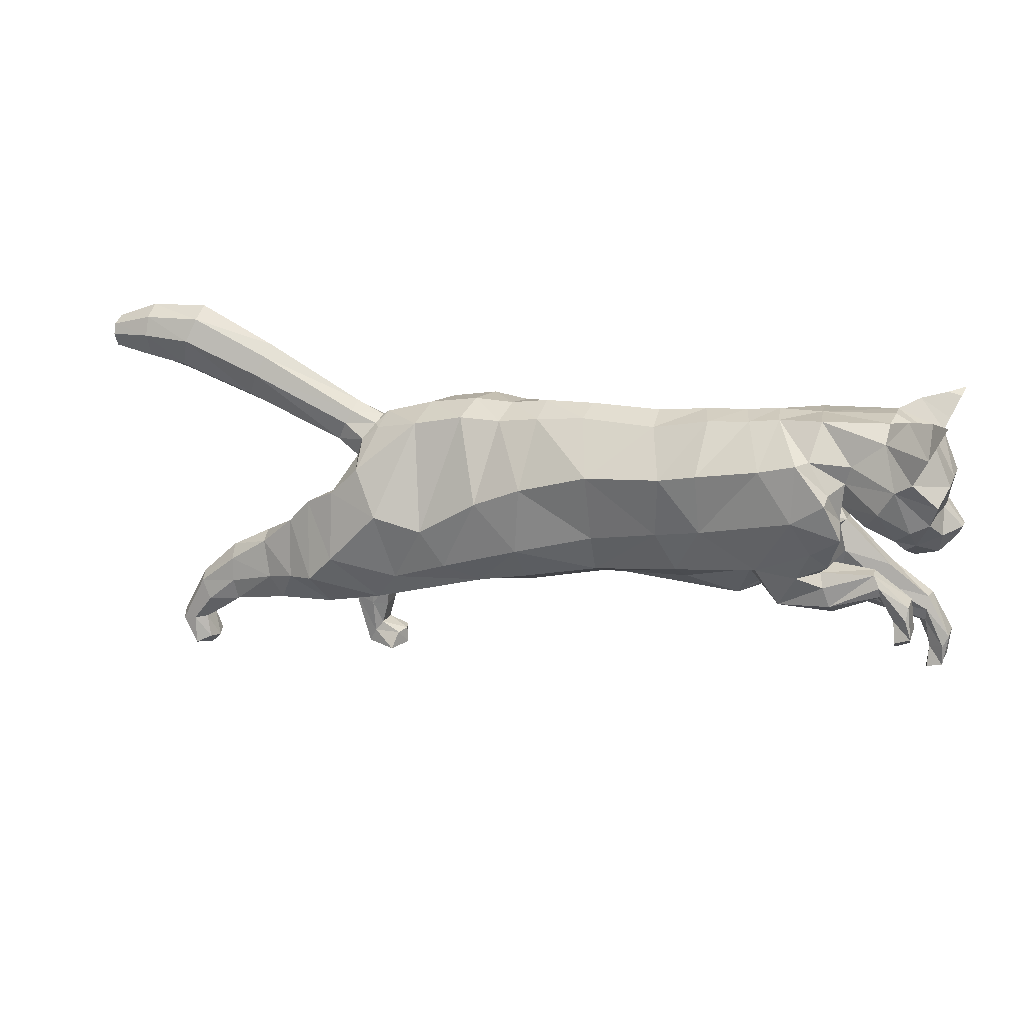
<metadata>
{"format":"obj","ext":"obj","renderer":"f3d","projection":"perspective","resolution":1024,"background":"white","views":[{"elev":21.7,"azim":19.8,"up":"+Y"}]}
</metadata>
<code>
o mesh_cat
v -0.1876 0.08558 0.05751
v -0.1113 0.2086 0.02739
v -0.1951 0.1405 0.03927
v -0.1454 0.1985 0.01677
v -0.1653 0.1535 0.01441
v -0.1502 0.1988 0.01045
v -0.1366 0.07391 0.04514
v -0.07666 0.2163 0.02407
v 0.03071 0.1164 0.03351
v 0.01447 0.224 0.01742
v 0.09033 0.1243 0.03349
v 0.06704 0.224 0.01894
v -0.02304 0.1026 0.03351
v -0.01923 0.2202 0.01985
v 0.1499 0.1368 0.04457
v 0.1061 0.233 0.02007
v 0.2086 0.17 0.05347
v 0.156 0.2396 0.01873
v 0.2048 0.1786 0.03689
v 0.1865 0.2434 0.02406
v 0.2037 0.1844 0.02537
v 0.2314 0.235 0.03251
v 0.2205 0.1718 0.02556
v 0.2527 0.2137 0.04768
v 0.2411 0.1639 0.02536
v 0.2744 0.2057 0.01857
v 0.2484 0.1569 0.02169
v 0.2708 0.1878 0.01084
v 0.2699 0.1553 0.01136
v -0.04786 0.2159 0.02136
v -0.05844 0.09435 0.03351
v -0.09764 0.07677 0.006634
v 0.1692 0.1335 0.006518
v -0.2303 0.07375 0.03941
v -0.2303 0.07424 0.01057
v -0.2221 0.05603 0.03443
v -0.2221 0.056 0.01448
v -0.2367 0.1003 0.03374
v -0.2367 0.1003 0.01503
v -0.2638 0.06429 0.03675
v -0.2641 0.0641 0.01328
v -0.2613 0.04876 0.03419
v -0.2616 0.04866 0.01512
v -0.265 0.08151 0.03388
v -0.2663 0.08558 0.01639
v -0.2854 0.04544 0.03667
v -0.2851 0.04523 0.01437
v -0.2774 0.03709 0.03266
v -0.2772 0.0369 0.01702
v -0.2936 0.05845 0.03242
v -0.2936 0.05845 0.01718
v -0.3008 0.02603 0.03543
v -0.3007 0.02636 0.01574
v -0.2919 0.02759 0.03172
v -0.2919 0.02758 0.01802
v -0.312 0.02314 0.03281
v -0.312 0.02317 0.01693
v -0.2879 0.01162 0.03479
v -0.2872 0.01216 0.01639
v -0.2987 0.006424 0.03881
v -0.2984 0.006465 0.009355
v 0.166 0.111 0.03866
v 0.1991 0.1435 0.03864
v 0.1933 0.1366 0.03268
v 0.168 0.1109 0.01379
v 0.2067 0.1482 0.01464
v 0.2017 0.1138 0.03763
v 0.202 0.114 0.01514
v 0.1928 0.1389 0.01461
v 0.2287 0.1387 0.01908
v 0.2347 0.1248 0.01768
v 0.23 0.1388 0.03049
v 0.2353 0.1243 0.03243
v 0.2553 0.1191 0.01614
v 0.2466 0.1067 0.01773
v 0.2554 0.1191 0.03283
v 0.2458 0.1073 0.03231
v 0.2582 0.09623 0.0149
v 0.2481 0.09263 0.01375
v 0.2588 0.09694 0.03655
v 0.2481 0.09301 0.03708
v -0.1685 0.1048 0.05975
v -0.1721 0.1527 0.04576
v -0.1637 0.1735 0.01453
v -0.1203 0.09424 0.04921
v 0.02931 0.1427 0.04165
v 0.07646 0.1519 0.04165
v -0.02608 0.127 0.04836
v 0.1101 0.1615 0.0504
v 0.1971 0.1949 0.05783
v 0.1977 0.1998 0.04929
v 0.2062 0.2042 0.03391
v 0.2309 0.1884 0.04441
v 0.256 0.163 0.02586
v -0.08193 0.1077 0.04836
v -0.1318 0.1437 0.06053
v -0.0979 0.1346 0.05454
v 0.0268 0.1911 0.05031
v 0.07963 0.1963 0.0503
v -0.02246 0.1757 0.05117
v 0.1067 0.2033 0.05317
v 0.1756 0.22 0.05496
v 0.1829 0.2209 0.04609
v 0.2098 0.217 0.03475
v 0.2414 0.2064 0.04648
v 0.27 0.1967 0.04009
v 0.2682 0.1871 0.0228
v -0.05604 0.1611 0.05264
v -0.1512 0.1738 0.04611
v -0.1576 0.1884 0.019
v 0.1886 0.156 0.05092
v 0.1349 0.2357 0.0183
v 0.1872 0.1464 0.00548
v 0.1787 0.1346 0.04465
v 0.1966 0.1276 0.01103
v 0.1874 0.1323 0.007341
v 0.1966 0.1276 0.03855
v 0.2331 0.131 0.01585
v 0.2345 0.1309 0.03413
v 0.2545 0.1096 0.0138
v 0.2544 0.1104 0.03656
v 0.175 0.1797 0.05827
v 0.1503 0.2131 0.05586
v 0.2542 0.1505 0.01055
v 0.2839 0.1729 0.004213
v 0.2725 0.1705 0.01992
v 0.2313 0.2451 0.01733
v 0.2626 0.2324 0.01969
v 0.2623 0.2333 0.05085
v 0.2615 0.2545 0.03645
v 0.2447 0.2508 0.02841
v 0.2655 0.2392 0.02609
v 0.2709 0.2523 0.0377
v 0.2727 0.2559 0.04812
v -0.1737 0.1972 0.01397
v -0.1804 0.1832 0.01085
v -0.1698 0.2066 0.01018
v -0.2465 0.2273 0.01502
v -0.2543 0.2103 0.009337
v -0.2409 0.2408 0.009581
v -0.3018 0.2495 0.01974
v -0.3103 0.2283 0.009841
v -0.2957 0.2658 0.01323
v -0.3367 0.2507 0.01885
v -0.3373 0.2331 0.01124
v -0.3366 0.2641 0.01385
v -0.3673 0.2479 0.01442
v -0.3674 0.2381 0.01021
v -0.3675 0.2553 0.01165
v -0.2085 0.08034 0.04737
v -0.165 0.06171 0.01138
v -0.212 0.1221 0.03671
v -0.1813 0.05984 0.03637
v -0.1983 0.07978 0.006421
v -0.1944 0.1233 0.01148
v -0.1059 0.0775 0.02252
v 0.1408 0.1253 0.0168
v 0.03133 0.1065 0.01221
v -0.02353 0.09192 0.01221
v -0.2401 0.1042 0.01938
v -0.2684 0.0891 0.02239
v -0.295 0.06368 0.0248
v -0.3145 0.02776 0.02459
v -0.2847 0.009382 0.02522
v -0.2931 0.0012 0.02462
v 0.1638 0.1064 0.02572
v 0.2024 0.1057 0.02593
v 0.2329 0.1198 0.02458
v 0.2438 0.1085 0.02494
v 0.2574 0.09039 0.02679
v 0.2475 0.08611 0.02671
v -0.05465 0.08737 0.01221
v 0.0943 0.1133 0.01645
v 0.2653 0.1828 0.03706
v 0.2529 0.1763 0.03966
v -0.1407 0.09174 0
v -0.1089 0.2172 2e-06
v -0.1486 0.1448 5e-06
v -0.1436 0.2063 1.2e-05
v -0.1605 0.1539 5e-06
v -0.1482 0.2031 1.3e-05
v -0.0888 0.07972 0
v -0.07327 0.2241 0
v 0.03345 0.1027 6e-06
v 0.01669 0.2304 0
v 0.06585 0.2309 0
v -0.02162 0.08999 0
v -0.01826 0.2286 0
v 0.1 0.2358 3e-06
v 0.1521 0.2417 3e-06
v 0.182 0.2427 0
v 0.2 0.1809 0
v 0.2322 0.2469 0
v 0.2193 0.1693 0
v 0.2597 0.2331 0
v 0.2365 0.1603 0
v 0.2746 0.2061 0
v 0.2461 0.1532 0
v 0.2715 0.1884 0
v 0.2538 0.1489 0
v 0.2804 0.1648 0
v -0.04502 0.224 0
v -0.05026 0.08554 0
v -0.1042 0.1088 -0.05751
v -0.101 0.2147 -0.02739
v -0.1376 0.1547 -0.03926
v -0.1436 0.1993 -0.01675
v -0.1568 0.1561 -0.0144
v -0.1502 0.1988 -0.01042
v -0.07218 0.09414 -0.04514
v -0.0673 0.2223 -0.02407
v 0.03611 0.1126 -0.03349
v 0.01447 0.224 -0.01742
v 0.1167 0.1108 -0.03337
v 0.06623 0.2215 -0.01894
v -0.01142 0.1068 -0.03351
v -0.0166 0.2218 -0.01985
v 0.1685 0.1182 -0.04436
v 0.09849 0.2263 -0.02006
v 0.1809 0.1754 -0.05325
v 0.1476 0.2351 -0.01871
v 0.1782 0.1892 -0.03674
v 0.1791 0.2392 -0.02406
v 0.1967 0.1861 -0.02535
v 0.2314 0.235 -0.03251
v 0.2205 0.1719 -0.02556
v 0.2527 0.2137 -0.04768
v 0.2411 0.1639 -0.02536
v 0.2744 0.2057 -0.01857
v 0.2484 0.1569 -0.02169
v 0.2708 0.1878 -0.01084
v 0.2699 0.1553 -0.01136
v -0.04101 0.2202 -0.02136
v -0.03712 0.1016 -0.03351
v -0.0828 0.08126 -0.006634
v 0.1795 0.1278 -0.006292
v 0.1907 0.1668 4.4e-05
v -0.1414 0.08893 -0.03941
v -0.1414 0.08896 -0.01057
v -0.1273 0.075 -0.03443
v -0.1273 0.07494 -0.01448
v -0.1547 0.1127 -0.03374
v -0.1547 0.1127 -0.01502
v -0.1655 0.06665 -0.03675
v -0.1654 0.06645 -0.01327
v -0.1537 0.05646 -0.03419
v -0.1537 0.05644 -0.01512
v -0.1768 0.07981 -0.03388
v -0.1803 0.08265 -0.01639
v -0.1681 0.03822 -0.03667
v -0.1679 0.03825 -0.01436
v -0.1565 0.03747 -0.03266
v -0.1566 0.03748 -0.01702
v -0.1832 0.04216 -0.03242
v -0.1832 0.04216 -0.01718
v -0.1668 0.014 -0.03543
v -0.1667 0.01393 -0.01574
v -0.161 0.0207 -0.03171
v -0.1613 0.02084 -0.01802
v -0.1722 0.00374 -0.03281
v -0.1722 0.003726 -0.01693
v -0.1474 0.01464 -0.03479
v -0.1474 0.01449 -0.01639
v -0.1504 0.002869 -0.03881
v -0.1506 0.002721 -0.009354
v 0.1968 0.1061 -0.03842
v 0.1997 0.154 -0.0384
v 0.2332 0.1266 -0.03244
v 0.199 0.1068 -0.01355
v 0.2017 0.1599 -0.01442
v 0.2274 0.1 -0.03739
v 0.2274 0.1001 -0.0149
v 0.2341 0.13 -0.01437
v 0.2628 0.1075 -0.01884
v 0.262 0.08956 -0.01744
v 0.2641 0.1068 -0.03025
v 0.2611 0.09087 -0.0322
v 0.2797 0.07966 -0.0159
v 0.2664 0.06994 -0.01749
v 0.2796 0.07937 -0.03259
v 0.2658 0.07072 -0.03207
v 0.2768 0.05734 -0.01466
v 0.2662 0.05542 -0.01352
v 0.2773 0.05745 -0.03631
v 0.2659 0.05564 -0.03684
v -0.1698 0.1762 1.3e-05
v -0.08932 0.1326 -0.05974
v -0.1253 0.1681 -0.04576
v -0.1619 0.1742 -0.01451
v -0.06085 0.1168 -0.04921
v 0.02943 0.1387 -0.04164
v 0.1011 0.1293 -0.04152
v -0.01303 0.1323 -0.04836
v 0.1311 0.1362 -0.05021
v 0.155 0.1857 -0.0577
v 0.1615 0.1934 -0.04922
v 0.1953 0.209 -0.03387
v 0.2309 0.1884 -0.04441
v 0.256 0.163 -0.02586
v -0.04554 0.1218 -0.04836
v 0.2704 0.1551 0
v -0.07125 0.1729 -0.06053
v -0.04612 0.1614 -0.05454
v 0.02068 0.1902 -0.05032
v 0.0723 0.1832 -0.05028
v -0.01298 0.1807 -0.05117
v 0.09635 0.1874 -0.05312
v 0.1433 0.2063 -0.0549
v 0.1656 0.2166 -0.04605
v 0.2083 0.2171 -0.03475
v 0.2414 0.2064 -0.04648
v 0.27 0.1967 -0.04009
v 0.2682 0.1871 -0.0228
v -0.03336 0.1729 -0.05264
v -0.1313 0.1822 -0.04611
v -0.1576 0.1884 -0.01897
v 0.1294 0.2386 7e-06
v 0.1826 0.1514 -0.05069
v 0.1254 0.229 -0.01827
v 0.1899 0.147 -0.005259
v 0.1955 0.1348 -0.04441
v 0.2309 0.1153 -0.0108
v 0.2035 0.1387 -0.007109
v 0.2309 0.1152 -0.03831
v 0.2623 0.09845 -0.01561
v 0.2638 0.09761 -0.03389
v 0.2759 0.07203 -0.01356
v 0.2756 0.07105 -0.03633
v 0.151 0.1624 -0.05809
v 0.1239 0.193 -0.05577
v 0.2841 0.1734 0
v 0.2542 0.1505 -0.01055
v 0.2839 0.1729 -0.004213
v 0.2725 0.1705 -0.01992
v 0.2313 0.2451 -0.01733
v 0.2626 0.2324 -0.01969
v 0.2623 0.2333 -0.05085
v 0.2615 0.2545 -0.03645
v 0.2447 0.2508 -0.02841
v 0.2655 0.2392 -0.02609
v 0.2709 0.2523 -0.0377
v 0.2727 0.2559 -0.04812
v 0.1292 0.09897 0.000453
v 0.1707 0.1313 0.000366
v 0.1946 0.1591 7.4e-05
v 0.1882 0.1461 0.000415
v -0.1814 0.183 1.4e-05
v -0.1737 0.1973 -0.01394
v -0.1804 0.1833 -0.01082
v -0.1686 0.2118 1.4e-05
v -0.1697 0.2066 -0.01015
v -0.2465 0.2273 -0.015
v -0.2543 0.2103 -0.00931
v -0.2395 0.2481 1.4e-05
v -0.2554 0.2051 1.4e-05
v -0.2409 0.2408 -0.009553
v -0.3018 0.2495 -0.01971
v -0.3105 0.2284 -0.009814
v -0.2951 0.2736 1.4e-05
v -0.3112 0.2227 1.4e-05
v -0.2957 0.2658 -0.0132
v -0.3367 0.2507 -0.01882
v -0.3373 0.2331 -0.01121
v -0.3381 0.2708 1.4e-05
v -0.3365 0.229 1.4e-05
v -0.3366 0.2641 -0.01382
v -0.3673 0.2479 -0.0144
v -0.3674 0.2381 -0.01018
v -0.3684 0.259 1.4e-05
v -0.3668 0.2357 1.4e-05
v -0.3675 0.2553 -0.01162
v -0.3751 0.2472 1.4e-05
v -0.1218 0.09967 -0.04737
v -0.1089 0.07569 -0.01138
v -0.1401 0.137 -0.03671
v -0.1008 0.08036 -0.03637
v -0.1326 0.09379 -0.00642
v -0.1429 0.1341 -0.01147
v -0.07265 0.08751 -0.02252
v 0.1619 0.1104 -0.0166
v 0.03396 0.1044 -0.0122
v -0.01987 0.09313 -0.01221
v -0.1592 0.1155 -0.01938
v -0.184 0.08439 -0.02239
v -0.1877 0.04509 -0.0248
v -0.1772 0.005163 -0.02459
v -0.1436 0.0153 -0.02522
v -0.1428 0.003626 -0.02461
v 0.1947 0.09948 -0.02548
v 0.2241 0.09275 -0.02569
v 0.2572 0.08683 -0.02434
v 0.264 0.07266 -0.0247
v 0.2747 0.05151 -0.02655
v 0.2644 0.0492 -0.02648
v -0.04587 0.09013 -0.01221
v 0.125 0.1017 -0.01629
v 0.2653 0.1828 -0.03706
v 0.2529 0.1763 -0.03966
f 39 154 35
f 20 22 127
f 4 110 109
f 116 33 113
f 157 11 173
f 176 155 178
f 58 52 60
f 176 182 32
f 51 41 47
f 50 40 44
f 55 47 49
f 46 54 48
f 53 55 59
f 237 66 345
f 157 65 166
f 114 15 62
f 116 69 115
f 118 74 120
f 17 63 19
f 103 92 104
f 83 5 3
f 152 1 3
f 20 104 22
f 178 5 180
f 74 78 120
f 76 121 80
f 119 76 72
f 117 72 64
f 66 113 345
f 22 131 127
f 130 129 134
f 132 130 133
f 133 130 134
f 39 155 154
f 25 27 94
f 54 58 164
f 345 113 346
f 33 343 344
f 286 136 347
f 151 176 32
f 343 157 173
f 32 172 156
f 155 39 160
f 15 122 89
f 164 54 55
f 132 133 129
f 133 134 129
f 23 196 25
f 124 27 198
f 4 6 110
f 116 65 33
f 157 15 11
f 152 160 38
f 176 154 155
f 37 35 154
f 51 45 41
f 35 43 41
f 50 46 40
f 55 53 47
f 46 52 54
f 52 56 60
f 156 7 153
f 157 33 65
f 116 66 69
f 118 70 74
f 67 73 119
f 103 91 92
f 301 201 29
f 152 150 1
f 20 103 104
f 10 188 14
f 109 110 84
f 119 121 76
f 63 17 111
f 66 116 113
f 22 24 129
f 132 131 130
f 286 84 136
f 343 33 157
f 155 152 3
f 126 94 29
f 77 169 75
f 75 79 171
f 76 80 170
f 60 56 165
f 56 163 57
f 200 124 198
f 94 175 25
f 107 174 126
f 151 154 176
f 165 58 60
f 31 85 7
f 105 22 104
f 59 165 61
f 155 5 178
f 102 91 103
f 369 146 364
f 114 111 15
f 72 74 70
f 173 184 343
f 139 360 355
f 95 97 85
f 144 142 141
f 145 370 365
f 11 158 173
f 84 180 5
f 122 102 123
f 38 150 152
f 7 82 1
f 21 237 192
f 89 123 101
f 372 148 147
f 46 42 40
f 128 131 132
f 179 6 4
f 100 30 108
f 105 92 93
f 53 61 57
f 19 92 91
f 21 194 23
f 156 151 32
f 73 169 77
f 174 94 126
f 43 47 41
f 78 75 120
f 31 88 95
f 73 121 119
f 344 113 33
f 350 140 137
f 128 129 24
f 114 64 63
f 157 62 15
f 126 28 107
f 2 97 8
f 93 21 23
f 110 136 84
f 11 89 87
f 147 145 144
f 181 137 6
f 34 42 36
f 65 167 166
f 177 8 183
f 2 109 96
f 197 28 199
f 99 89 101
f 129 131 22
f 372 149 369
f 144 149 147
f 146 141 143
f 35 45 39
f 107 106 174
f 6 135 110
f 76 78 74
f 105 106 24
f 57 165 56
f 122 17 90
f 163 50 162
f 1 153 7
f 12 185 10
f 62 167 67
f 83 96 109
f 175 105 93
f 139 141 142
f 52 50 56
f 197 128 26
f 88 108 95
f 158 13 159
f 98 14 100
f 37 153 36
f 156 31 7
f 161 38 160
f 168 68 71
f 34 44 40
f 9 88 13
f 101 112 16
f 71 169 168
f 199 125 331
f 90 19 91
f 347 139 355
f 18 103 20
f 83 84 5
f 24 26 128
f 70 115 69
f 79 170 171
f 62 117 114
f 80 77 81
f 160 45 161
f 201 126 29
f 12 189 186
f 45 162 161
f 19 66 237
f 2 179 4
f 42 37 36
f 9 87 86
f 142 365 360
f 85 96 82
f 196 27 25
f 48 55 49
f 18 191 190
f 82 3 1
f 42 49 43
f 137 138 135
f 301 124 200
f 108 8 97
f 44 162 50
f 98 87 99
f 98 12 10
f 64 66 63
f 317 16 112
f 136 138 139
f 170 81 171
f 99 16 12
f 190 112 18
f 127 195 193
f 159 203 187
f 164 55 54
f 202 14 188
f 183 30 202
f 127 191 20
f 150 36 153
f 354 143 140
f 168 67 167
f 51 53 57
f 71 120 75
f 65 115 68
f 68 118 71
f 86 100 88
f 140 141 138
f 51 163 162
f 123 18 112
f 364 143 359
f 187 158 159
f 77 171 81
f 94 124 29
f 107 28 26
f 67 72 117
f 201 331 125
f 93 25 175
f 182 172 32
f 64 70 69
f 13 172 159
f 243 239 377
f 223 335 225
f 207 315 316
f 323 320 236
f 380 396 214
f 176 178 378
f 262 256 258
f 176 235 182
f 255 251 245
f 254 248 244
f 259 253 251
f 250 252 258
f 257 263 259
f 237 345 270
f 380 389 269
f 321 266 218
f 323 322 273
f 325 327 278
f 220 222 267
f 309 310 297
f 288 206 208
f 375 206 204
f 223 225 310
f 178 180 208
f 278 327 282
f 280 284 328
f 326 276 280
f 324 268 276
f 270 345 320
f 225 335 339
f 338 342 337
f 340 341 338
f 341 342 338
f 243 377 378
f 228 299 230
f 258 387 262
f 345 346 320
f 236 344 343
f 286 347 349
f 374 235 176
f 343 396 380
f 235 379 395
f 378 383 243
f 329 218 294
f 387 259 258
f 340 337 341
f 341 337 342
f 226 196 194
f 332 198 230
f 207 316 209
f 323 236 269
f 380 214 218
f 375 383 378
f 176 378 377
f 241 377 239
f 255 245 249
f 239 247 241
f 254 244 250
f 259 251 257
f 250 258 256
f 256 264 260
f 379 376 210
f 380 269 236
f 323 273 270
f 325 278 274
f 271 326 277
f 309 297 296
f 301 232 201
f 375 204 373
f 223 310 309
f 213 188 185
f 315 289 316
f 326 280 328
f 267 318 220
f 270 320 323
f 225 337 227
f 340 338 339
f 286 349 289
f 343 380 236
f 378 206 375
f 334 232 299
f 281 279 392
f 279 394 283
f 280 393 284
f 264 388 260
f 260 261 386
f 200 198 332
f 299 228 398
f 313 334 397
f 374 377 241
f 388 262 387
f 290 234 210
f 311 225 227
f 263 388 387
f 208 378 178
f 308 296 295
f 366 369 364
f 321 318 267
f 276 278 280
f 184 396 343
f 353 360 358
f 303 300 290
f 358 362 357
f 363 370 368
f 381 214 396
f 180 289 208
f 330 295 329
f 242 373 238
f 287 210 204
f 224 237 222
f 330 294 307
f 372 368 370
f 250 246 252
f 336 339 335
f 179 209 181
f 233 306 314
f 298 310 311
f 257 265 263
f 297 222 296
f 226 192 224
f 235 376 379
f 277 392 391
f 397 299 398
f 247 251 253
f 279 282 327
f 300 216 234
f 277 328 281
f 236 346 344
f 350 356 354
f 336 337 340
f 321 268 324
f 218 389 380
f 334 231 333
f 211 302 205
f 224 298 226
f 349 316 289
f 294 214 292
f 363 367 362
f 351 181 209
f 238 246 244
f 269 390 272
f 183 205 177
f 205 315 207
f 197 231 229
f 307 292 305
f 337 339 338
f 372 371 367
f 362 371 366
f 366 357 362
f 249 239 243
f 313 312 229
f 348 209 316
f 282 280 278
f 312 311 227
f 261 388 265
f 329 220 318
f 386 254 260
f 204 376 373
f 215 185 186
f 266 390 389
f 288 302 287
f 398 311 397
f 353 357 352
f 256 254 250
f 197 336 195
f 314 293 300
f 381 216 212
f 217 304 306
f 240 374 241
f 379 234 395
f 242 384 383
f 272 391 275
f 238 248 242
f 216 291 212
f 219 330 307
f 275 392 279
f 199 333 231
f 296 220 295
f 347 353 349
f 221 309 308
f 208 315 288
f 227 229 312
f 274 322 325
f 283 393 282
f 266 324 271
f 281 284 285
f 383 249 243
f 201 334 333
f 186 219 215
f 249 385 255
f 222 270 267
f 207 177 205
f 240 247 246
f 292 212 291
f 358 365 363
f 287 303 290
f 196 230 198
f 252 259 258
f 190 223 221
f 287 206 288
f 246 253 252
f 352 351 348
f 301 332 232
f 211 314 303
f 248 385 384
f 305 291 304
f 304 215 305
f 267 273 268
f 319 189 317
f 349 352 348
f 393 285 284
f 215 307 305
f 221 317 190
f 335 195 336
f 187 395 382
f 259 387 258
f 188 233 202
f 202 211 183
f 335 191 193
f 373 240 238
f 354 361 359
f 271 391 390
f 255 257 251
f 275 327 325
f 269 322 323
f 272 325 322
f 306 291 293
f 357 356 352
f 255 386 261
f 319 308 330
f 361 364 359
f 382 184 187
f 394 281 285
f 299 332 230
f 313 229 231
f 324 326 271
f 201 333 331
f 228 298 398
f 235 203 182
f 268 274 276
f 382 234 216
f 58 54 52
f 15 111 122
f 23 194 196
f 152 155 160
f 35 37 43
f 10 185 188
f 151 37 154
f 165 164 58
f 31 95 85
f 105 24 22
f 59 164 165
f 155 3 5
f 102 90 91
f 369 149 146
f 114 63 111
f 72 76 74
f 173 158 184
f 139 142 360
f 95 108 97
f 144 145 142
f 145 148 370
f 11 9 158
f 84 286 180
f 122 90 102
f 38 34 150
f 7 85 82
f 21 19 237
f 89 122 123
f 372 370 148
f 46 48 42
f 128 127 131
f 179 181 6
f 100 14 30
f 105 104 92
f 53 59 61
f 19 21 92
f 21 192 194
f 156 153 151
f 73 168 169
f 174 175 94
f 43 49 47
f 78 79 75
f 31 13 88
f 73 77 121
f 344 346 113
f 350 354 140
f 128 132 129
f 114 117 64
f 157 166 62
f 126 125 28
f 2 96 97
f 93 92 21
f 110 135 136
f 11 15 89
f 147 148 145
f 181 350 137
f 34 40 42
f 65 68 167
f 177 2 8
f 2 4 109
f 197 26 28
f 99 87 89
f 129 130 131
f 372 147 149
f 144 146 149
f 146 144 141
f 35 41 45
f 107 26 106
f 6 137 135
f 76 170 78
f 105 174 106
f 57 61 165
f 122 111 17
f 163 56 50
f 1 150 153
f 12 186 185
f 62 166 167
f 83 82 96
f 175 174 105
f 139 138 141
f 52 46 50
f 197 195 128
f 88 100 108
f 158 9 13
f 98 10 14
f 37 151 153
f 156 172 31
f 161 44 38
f 168 167 68
f 34 38 44
f 9 86 88
f 101 123 112
f 71 75 169
f 199 28 125
f 90 17 19
f 347 136 139
f 18 102 103
f 83 109 84
f 24 106 26
f 70 118 115
f 79 78 170
f 62 67 117
f 80 121 77
f 160 39 45
f 201 125 126
f 12 16 189
f 45 51 162
f 19 63 66
f 2 177 179
f 42 43 37
f 9 11 87
f 142 145 365
f 85 97 96
f 196 198 27
f 48 54 55
f 18 20 191
f 82 83 3
f 42 48 49
f 137 140 138
f 301 29 124
f 108 30 8
f 44 161 162
f 98 86 87
f 98 99 12
f 64 69 66
f 317 189 16
f 136 135 138
f 170 80 81
f 99 101 16
f 190 317 112
f 127 128 195
f 159 172 203
f 164 59 55
f 202 30 14
f 183 8 30
f 127 193 191
f 150 34 36
f 354 359 143
f 168 73 67
f 51 47 53
f 71 118 120
f 65 116 115
f 68 115 118
f 86 98 100
f 140 143 141
f 51 57 163
f 123 102 18
f 364 146 143
f 187 184 158
f 77 75 171
f 94 27 124
f 67 119 72
f 93 23 25
f 182 203 172
f 64 72 70
f 13 31 172
f 262 264 256
f 329 318 218
f 226 228 196
f 375 242 383
f 239 245 247
f 213 217 188
f 374 176 377
f 388 264 262
f 290 300 234
f 311 310 225
f 263 265 388
f 208 206 378
f 308 309 296
f 366 371 369
f 321 218 318
f 276 274 278
f 184 381 396
f 353 355 360
f 303 314 300
f 358 363 362
f 363 365 370
f 381 212 214
f 180 286 289
f 330 308 295
f 242 375 373
f 287 290 210
f 224 192 237
f 330 329 294
f 372 367 368
f 250 244 246
f 336 340 339
f 179 207 209
f 233 217 306
f 298 297 310
f 257 261 265
f 297 224 222
f 226 194 192
f 235 374 376
f 277 281 392
f 397 334 299
f 247 245 251
f 279 283 282
f 300 293 216
f 277 326 328
f 236 320 346
f 350 351 356
f 336 227 337
f 321 267 268
f 218 266 389
f 334 313 231
f 211 303 302
f 224 297 298
f 349 348 316
f 294 218 214
f 363 368 367
f 351 350 181
f 238 240 246
f 269 389 390
f 183 211 205
f 205 302 315
f 197 199 231
f 307 294 292
f 337 225 339
f 372 369 371
f 362 367 371
f 366 361 357
f 249 245 239
f 313 397 312
f 348 351 209
f 282 393 280
f 312 397 311
f 261 260 388
f 329 295 220
f 386 385 254
f 204 210 376
f 215 213 185
f 266 271 390
f 288 315 302
f 398 298 311
f 353 358 357
f 256 260 254
f 197 229 336
f 314 306 293
f 381 382 216
f 217 213 304
f 240 376 374
f 379 210 234
f 242 248 384
f 272 390 391
f 238 244 248
f 216 293 291
f 219 319 330
f 275 391 392
f 199 331 333
f 296 222 220
f 347 355 353
f 221 223 309
f 208 289 315
f 227 336 229
f 274 273 322
f 283 394 393
f 266 321 324
f 281 328 284
f 383 384 249
f 201 232 334
f 186 189 219
f 249 384 385
f 222 237 270
f 207 179 177
f 240 241 247
f 292 214 212
f 358 360 365
f 287 302 303
f 196 228 230
f 252 253 259
f 190 191 223
f 287 204 206
f 246 247 253
f 352 356 351
f 301 200 332
f 211 233 314
f 248 254 385
f 305 292 291
f 304 213 215
f 267 270 273
f 319 219 189
f 349 353 352
f 393 394 285
f 215 219 307
f 221 319 317
f 335 193 195
f 187 203 395
f 259 263 387
f 188 217 233
f 202 233 211
f 335 223 191
f 373 376 240
f 354 356 361
f 271 277 391
f 255 261 257
f 275 279 327
f 269 272 322
f 272 275 325
f 306 304 291
f 357 361 356
f 255 385 386
f 319 221 308
f 361 366 364
f 382 381 184
f 394 279 281
f 299 232 332
f 324 276 326
f 228 226 298
f 235 395 203
f 268 273 274
f 382 395 234

</code>
